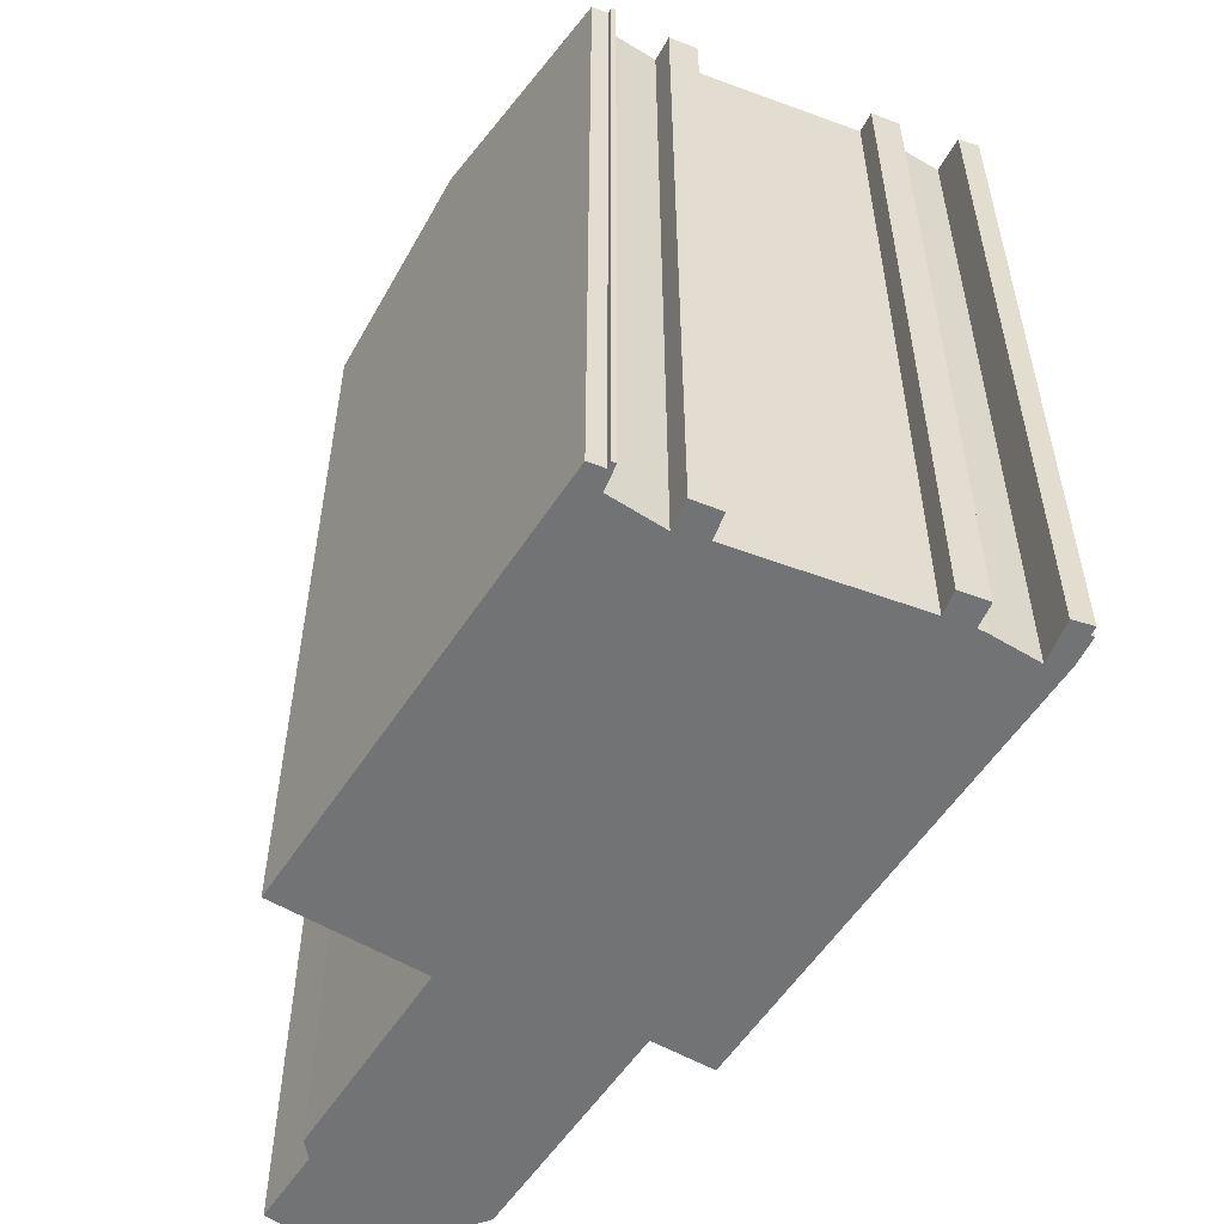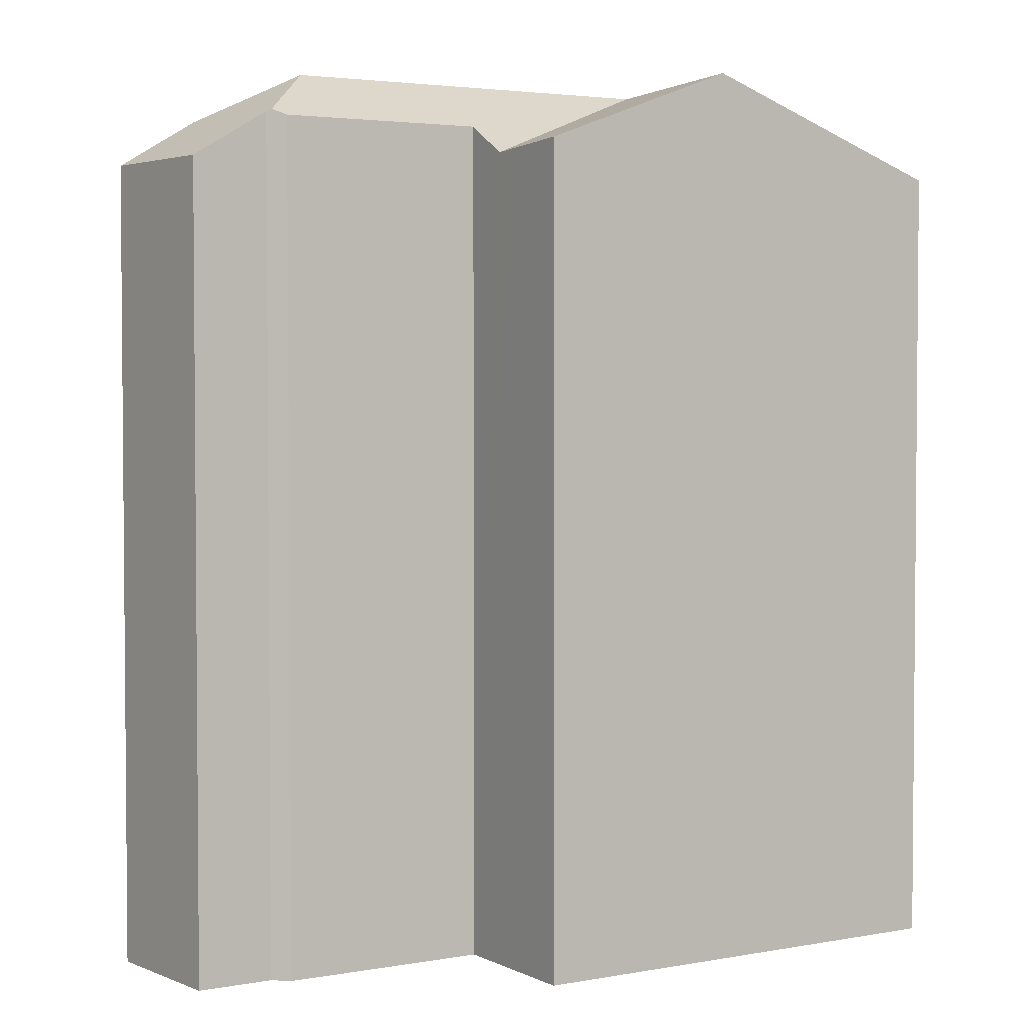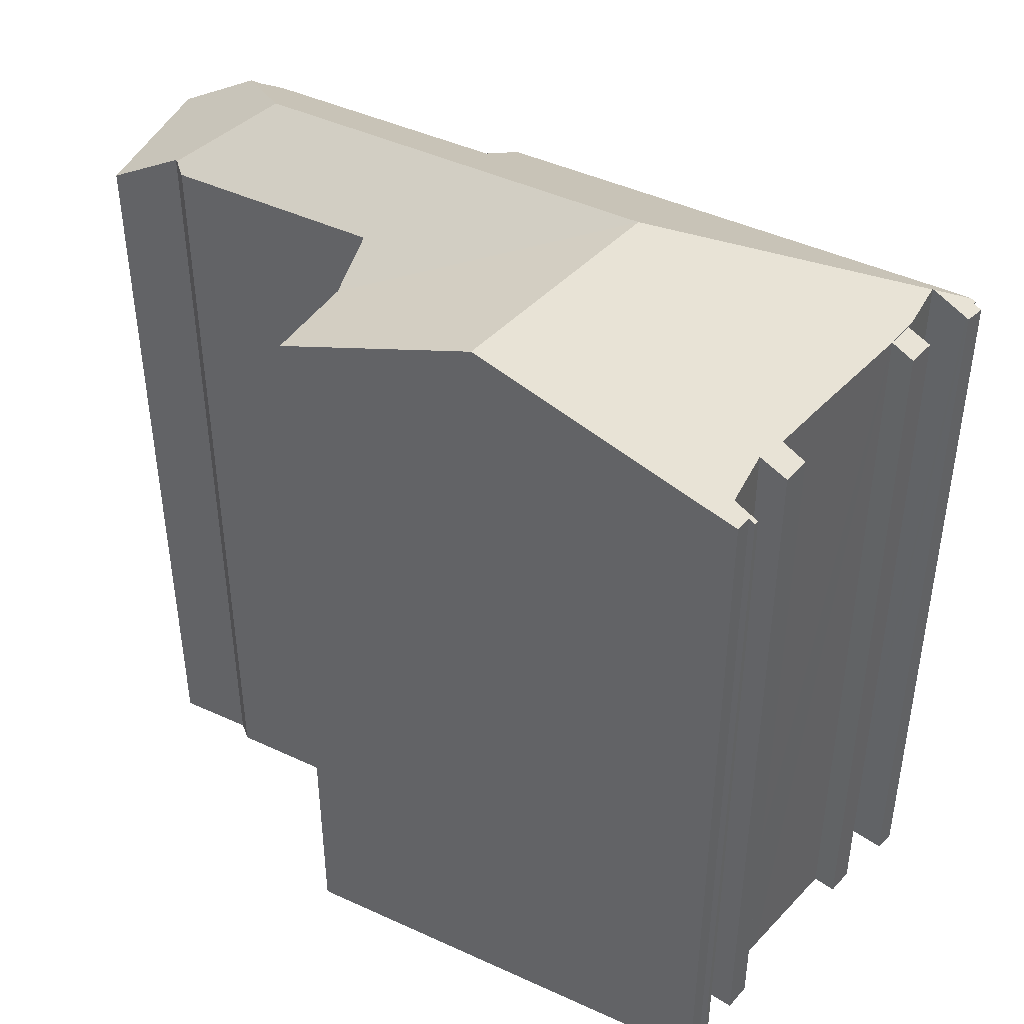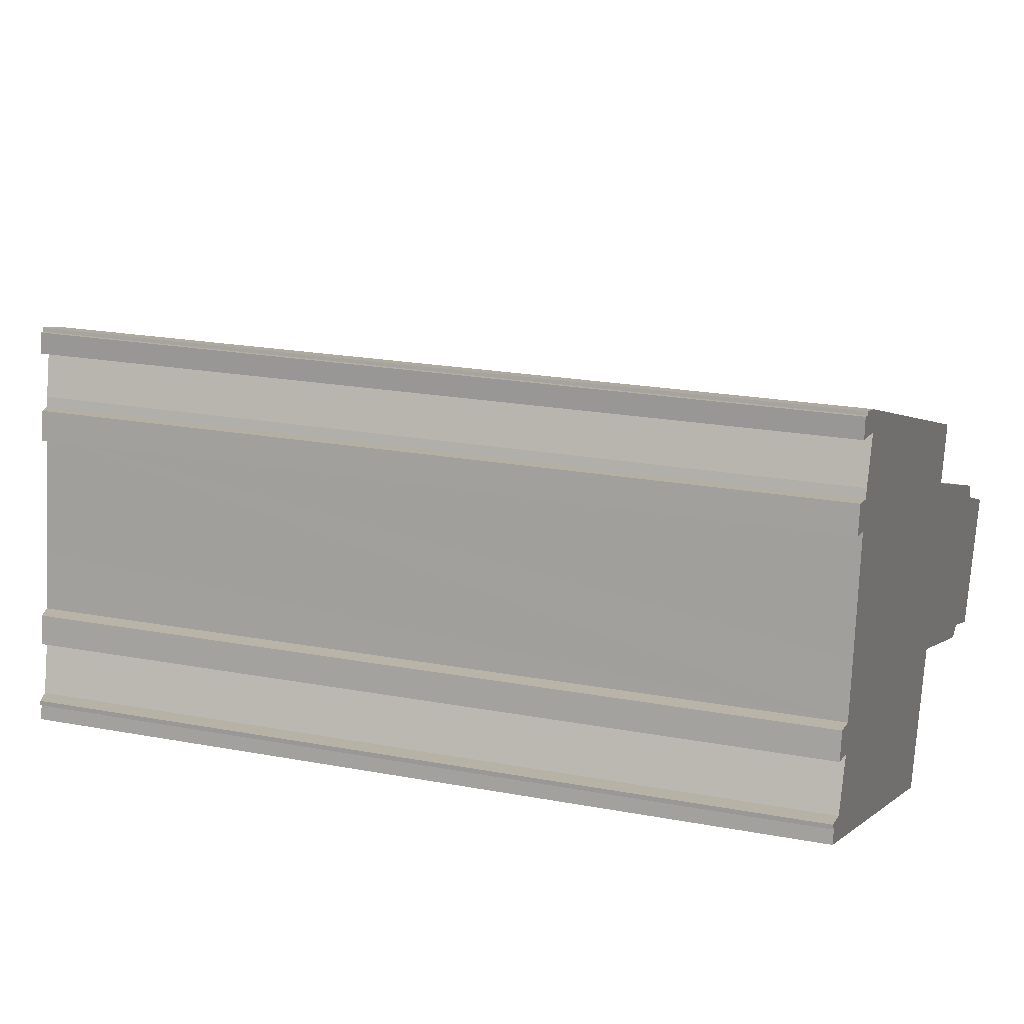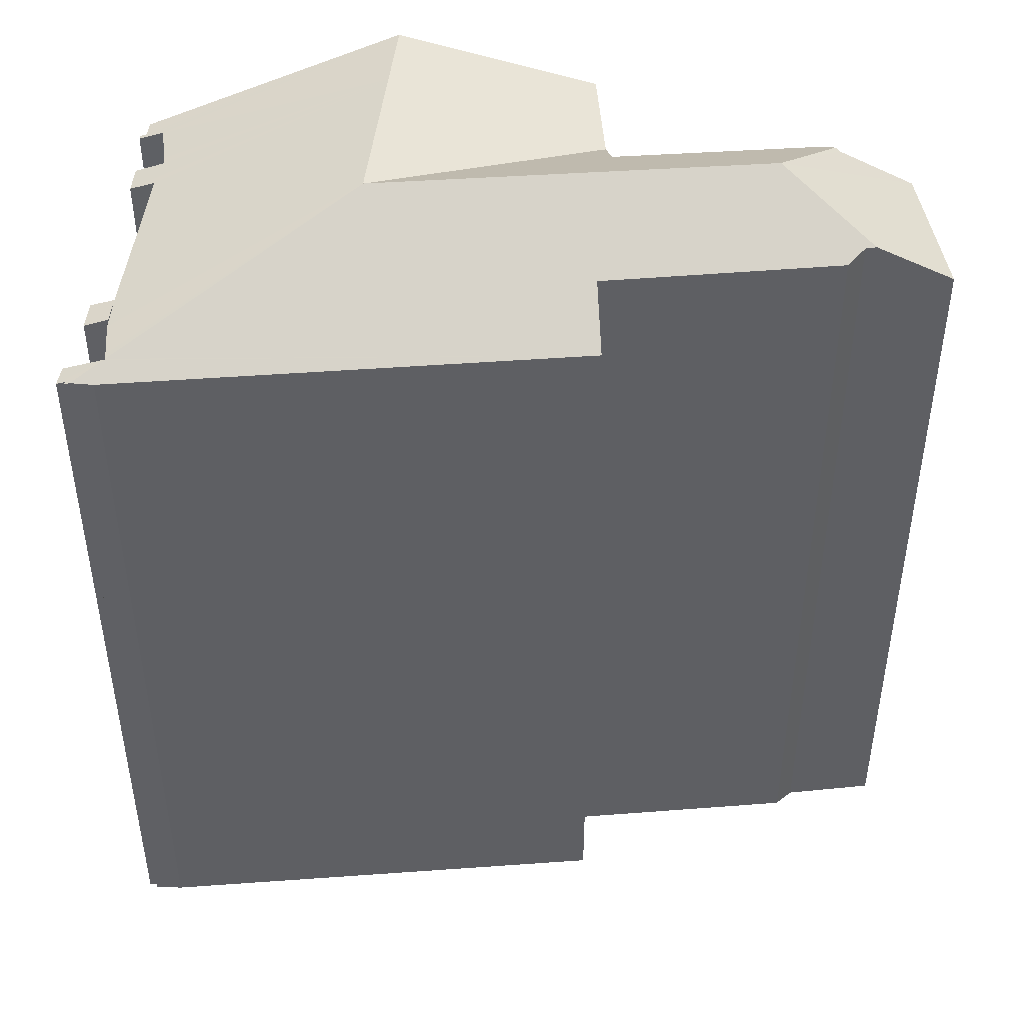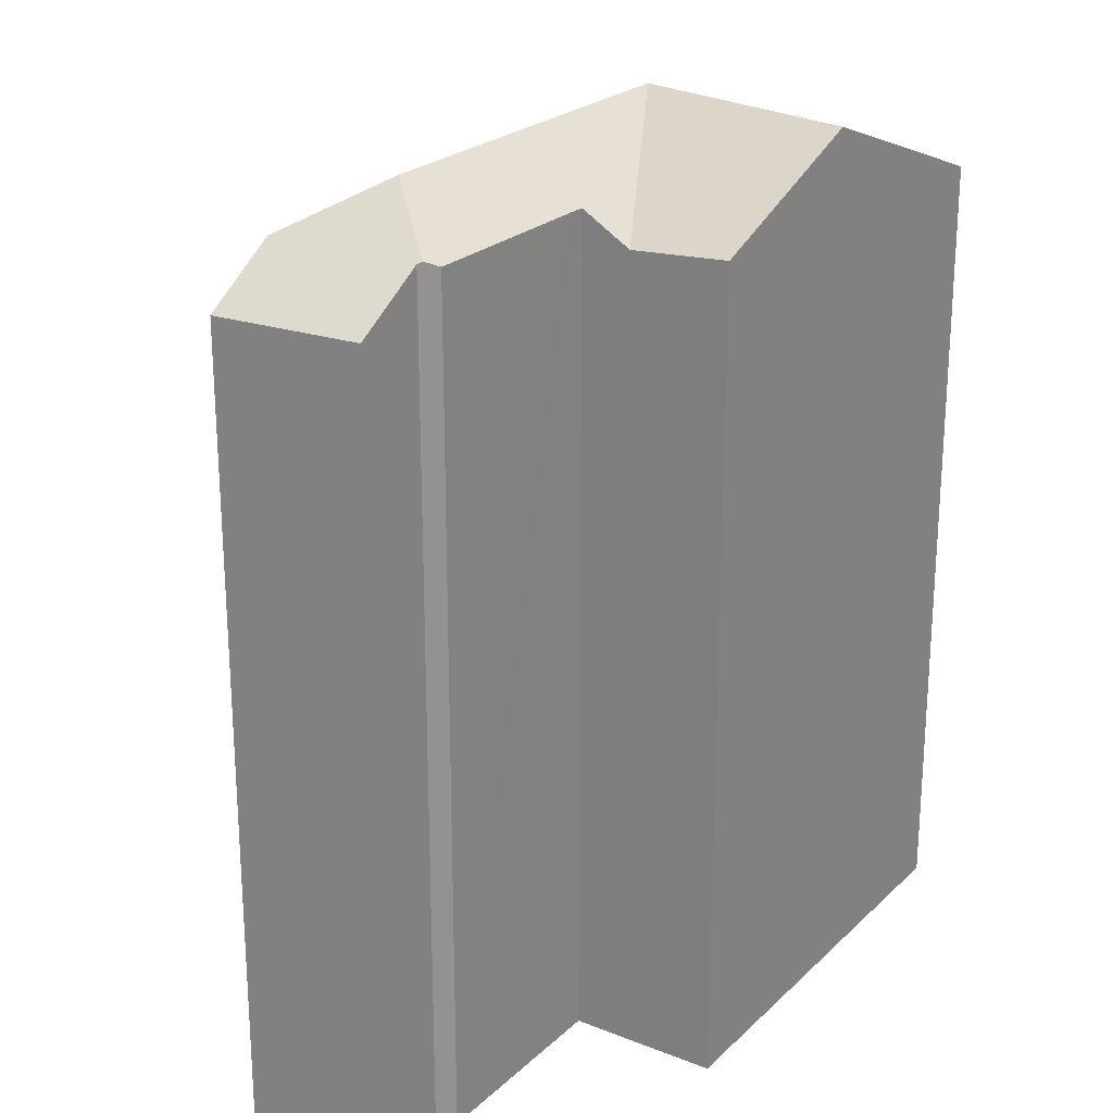
<metadata>
{"format":"obj","ext":"obj","renderer":"f3d","projection":"perspective","resolution":1024,"background":"white","views":[{"elev":-55.7,"azim":-103.5,"up":"+Y"},{"elev":3.1,"azim":166.8,"up":"+Y"},{"elev":44.1,"azim":-132.7,"up":"+Y"},{"elev":20.2,"azim":-70.8,"up":"+Z"},{"elev":46.5,"azim":14.1,"up":"+Y"},{"elev":23.6,"azim":142.4,"up":"+Y"}]}
</metadata>
<code>
v  2.329 21.01 9.567
v  2.403 21.33 8.985
v  1.758 21.05 9.691
v  2.44 21.32 8.98
v  13.95 21.05 5.608
v  2.431 21.34 8.954
v  7.396 23.45 3.52
v  13.46 22.01 4.052
v  13.84 23.45 1.355
v  14.18 22.01 3.804
v  19.34 22.05 2.006
v  17.25 23.45 0.211
v  19.68 22.26 1.517
v  19.95 22.26 1.417
v  1.39 20.92 9.67
v  1.417 20.95 9.121
v  1.35 20.93 9.13
v  1.61 21 9.63
v  1.49 20.95 9.652
v  1.626 21 9.72
v  20.39 21.02 -2.871
v  21.93 21.02 0.67
v  18.47 22.21 -2.208
v  18.34 22.27 -2.262
v  17.98 22.11 -2.417
v  13.53 22.11 -0.925
v  12.79 22.11 -0.676
v  12.37 21.34 -1.923
v  12.16 21.38 -2.531
v  11.53 21.52 -4.414
v  6.816 23.45 -0.735
v  6.549 23.45 -2.688
v  0.56 20.98 2.29
v  1.2 21.26 1.4
v  0.44 20.98 1.54
v  0.01 20.89 0.12
v  0.167 20.95 -0.025
v  0 20.89 1.279e-15
v  2.37 21.32 8.78
v  2.02 21.25 7.76
v  1.838 21.23 6.777
v  1.64 21.23 5.28
v  1.43 21.23 3.69
v  1.22 21.23 2.2
v  1.117 21.25 1.18
v  0.68 21.14 0.02
v  0.184 20.95 0.094
v  0.102 20.95 -0.454
v  0.13 20.96 -0.464
v  1.32 21 7.62
v  1.21 20.99 6.86
v  1.95 21.23 7.51
v  1.32 -4.666e-16 7.62
v  1.21 -4.201e-16 6.86
v  2.02 -4.752e-16 7.76
v  1.95 -4.599e-16 7.51
v  2.431 -5.483e-16 8.954
v  2.44 -5.499e-16 8.98
v  2.37 -5.376e-16 8.78
v  1.35 -5.591e-16 9.13
v  1.39 -5.921e-16 9.67
v  1.626 -5.952e-16 9.72
v  1.61 -5.897e-16 9.63
v  0.167 1.531e-18 -0.025
v  0.102 2.78e-17 -0.454
v  0 0 0
v  0.01 -7.348e-18 0.12
v  1.2 -8.573e-17 1.4
v  0.68 -1.225e-18 0.02
v  1.117 -7.225e-17 1.18
v  0.56 -1.402e-16 2.29
v  0.44 -9.43e-17 1.54
v  1.22 -1.347e-16 2.2
v  1.43 -2.259e-16 3.69
v  1.838 -4.15e-16 6.777
v  1.64 -3.233e-16 5.28
v  1.49 -5.91e-16 9.652
v  2.329 -5.858e-16 9.567
v  1.758 -5.934e-16 9.691
v  13.95 -3.434e-16 5.608
v  13.46 -2.481e-16 4.052
v  19.34 -1.228e-16 2.006
v  14.18 -2.329e-16 3.804
v  19.68 -9.289e-17 1.517
v  21.93 -4.103e-17 0.67
v  19.95 -8.677e-17 1.417
v  0.184 -5.756e-18 0.094
v  2.403 -5.502e-16 8.985
v  1.417 -5.585e-16 9.121
v  18.47 1.352e-16 -2.208
v  20.39 1.758e-16 -2.871
v  17.98 1.48e-16 -2.417
v  12.79 4.139e-17 -0.676
v  13.53 5.664e-17 -0.925
v  11.53 2.703e-16 -4.414
v  0.13 2.841e-17 -0.464
v  6.549 1.646e-16 -2.688
v  12.16 1.55e-16 -2.531
v  12.37 1.177e-16 -1.923
v  18.34 1.385e-16 -2.262
g defaultobject
f 1 2 3
f 2 1 4
f 4 1 5
f 4 5 6
f 6 5 7
f 7 5 8
f 7 8 9
f 9 8 10
f 9 10 11
f 9 11 12
f 12 11 13
f 12 13 14
f 15 16 17
f 16 15 2
f 2 15 18
f 2 18 3
f 18 15 19
f 3 18 20
f 21 14 22
f 14 21 12
f 12 21 23
f 12 23 24
f 25 12 24
f 12 25 26
f 12 26 9
f 9 26 7
f 7 26 27
f 7 27 28
f 29 7 28
f 7 29 30
f 7 30 31
f 31 30 32
f 33 34 35
f 36 37 38
f 6 7 39
f 40 39 7
f 41 40 7
f 42 41 7
f 43 42 7
f 31 43 7
f 44 43 31
f 33 44 31
f 34 33 31
f 45 34 31
f 46 45 31
f 32 46 31
f 47 46 32
f 36 47 32
f 37 36 32
f 48 37 32
f 49 48 32
f 50 41 51
f 41 50 52
f 51 53 50
f 53 51 54
f 52 55 40
f 55 52 56
f 39 4 6
f 4 39 40
f 4 40 55
f 4 55 57
f 4 57 58
f 57 55 59
f 60 15 17
f 15 60 61
f 18 62 20
f 62 18 63
f 48 64 37
f 64 48 65
f 66 36 38
f 36 66 67
f 45 68 34
f 68 45 46
f 68 46 69
f 68 69 70
f 35 71 33
f 71 35 72
f 73 43 44
f 43 73 42
f 42 73 41
f 41 73 74
f 41 74 75
f 75 74 76
f 50 56 52
f 56 50 53
f 19 63 18
f 63 19 15
f 63 15 61
f 63 61 77
f 20 1 3
f 1 20 78
f 78 20 62
f 78 62 79
f 1 80 5
f 80 1 78
f 81 10 8
f 10 81 11
f 11 81 82
f 82 81 83
f 13 22 14
f 22 13 84
f 22 84 85
f 85 84 86
f 47 69 46
f 69 47 36
f 69 36 67
f 69 67 87
f 33 73 44
f 73 33 71
f 4 16 2
f 16 4 58
f 16 58 17
f 17 58 60
f 60 58 88
f 60 88 89
f 21 90 23
f 90 21 91
f 92 26 25
f 26 92 27
f 27 92 93
f 93 92 94
f 95 32 30
f 32 95 49
f 49 95 48
f 48 95 96
f 48 96 65
f 96 95 97
f 64 38 37
f 38 64 66
f 68 35 34
f 35 68 72
f 75 51 41
f 51 75 54
f 5 81 8
f 81 5 80
f 93 28 27
f 28 93 29
f 29 93 30
f 30 93 98
f 30 98 95
f 98 93 99
f 11 84 13
f 84 11 82
f 85 21 22
f 21 85 91
f 23 25 24
f 25 23 90
f 25 90 92
f 92 90 100
f 54 56 53
f 56 54 75
f 56 75 55
f 55 75 59
f 59 75 76
f 59 76 57
f 57 76 74
f 57 74 58
f 72 73 71
f 73 72 68
f 66 87 67
f 87 66 64
f 87 64 69
f 69 64 65
f 69 65 96
f 69 96 97
f 69 97 70
f 70 97 68
f 98 81 95
f 81 98 83
f 83 98 99
f 83 99 93
f 83 93 94
f 83 94 82
f 82 94 92
f 82 92 100
f 82 100 90
f 82 90 84
f 84 90 91
f 84 91 86
f 86 91 85
f 60 77 61
f 77 60 89
f 77 89 63
f 63 89 88
f 63 88 79
f 79 88 78
f 78 88 58
f 78 58 80
f 80 58 74
f 80 74 73
f 80 73 68
f 80 68 97
f 80 97 81
f 81 97 95
f 79 62 63

</code>
